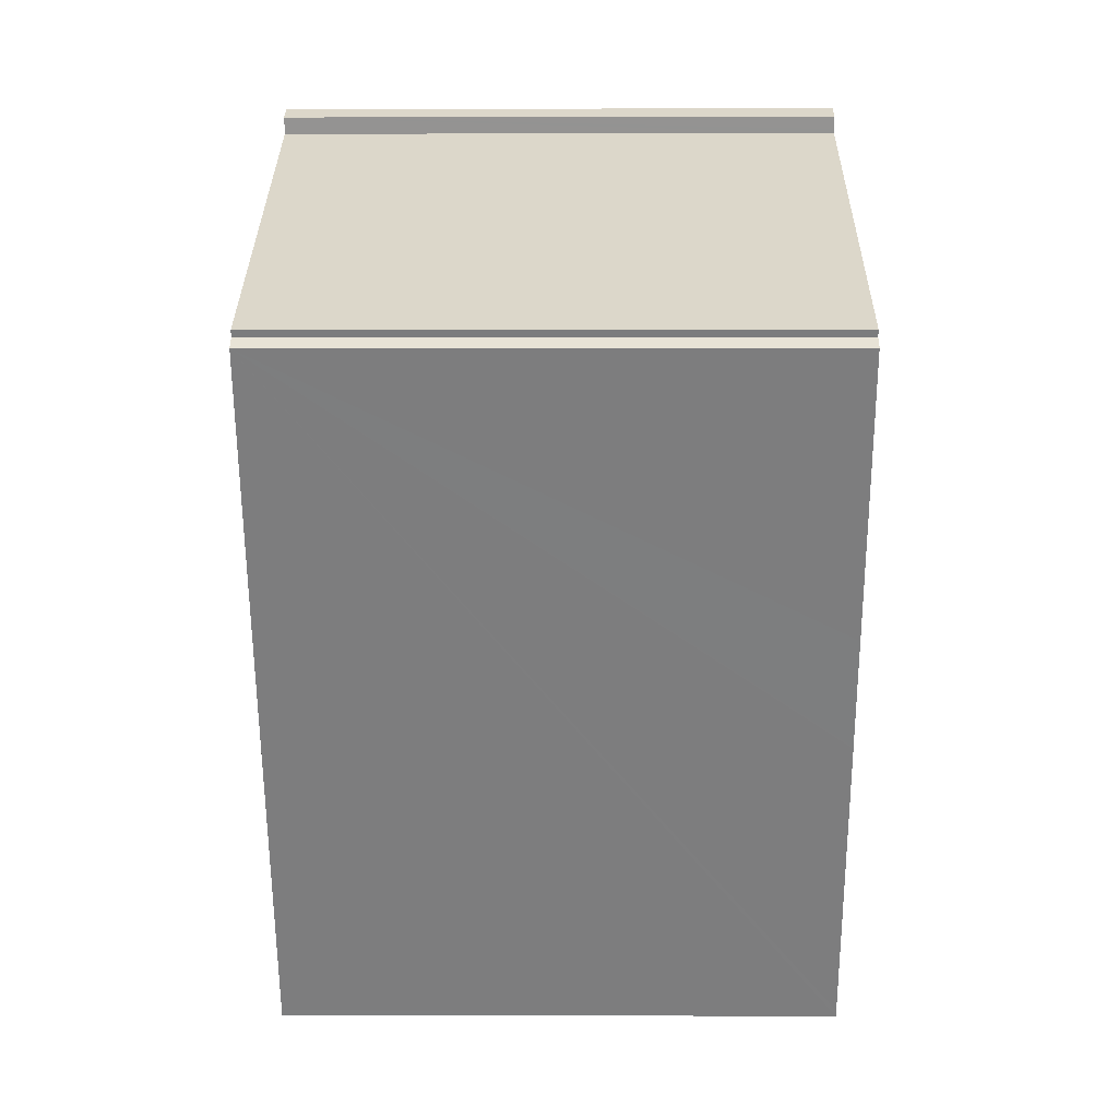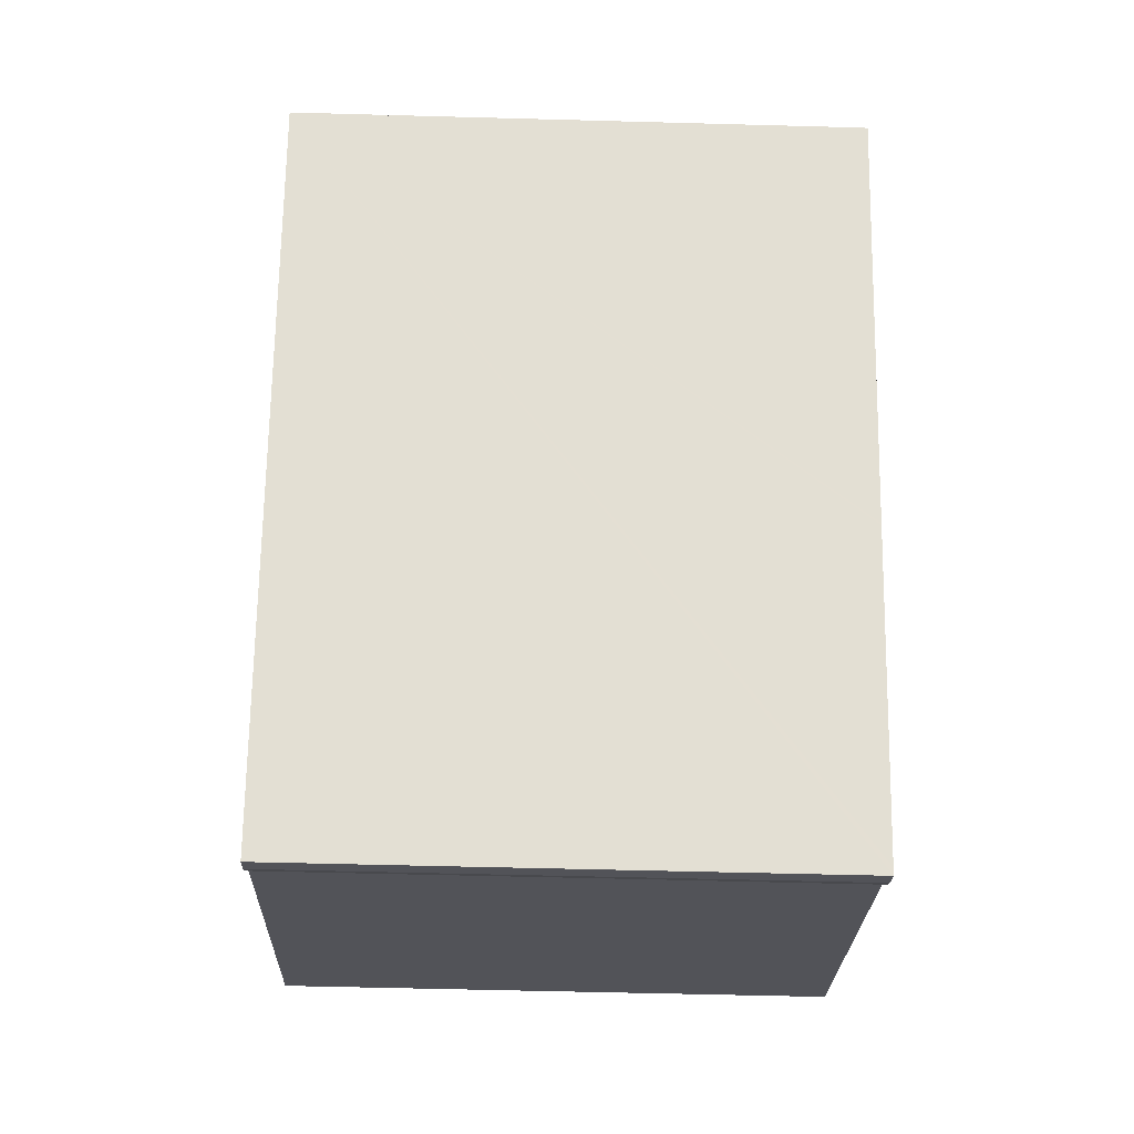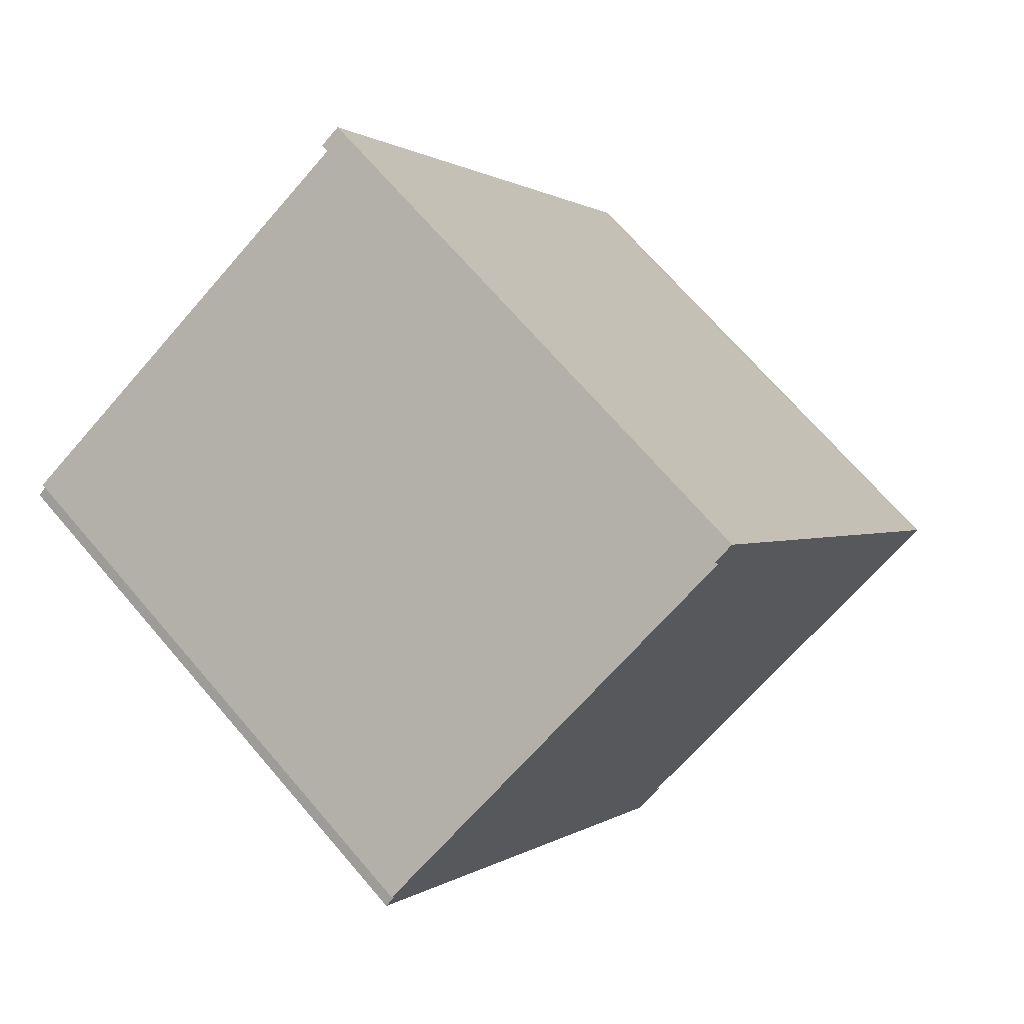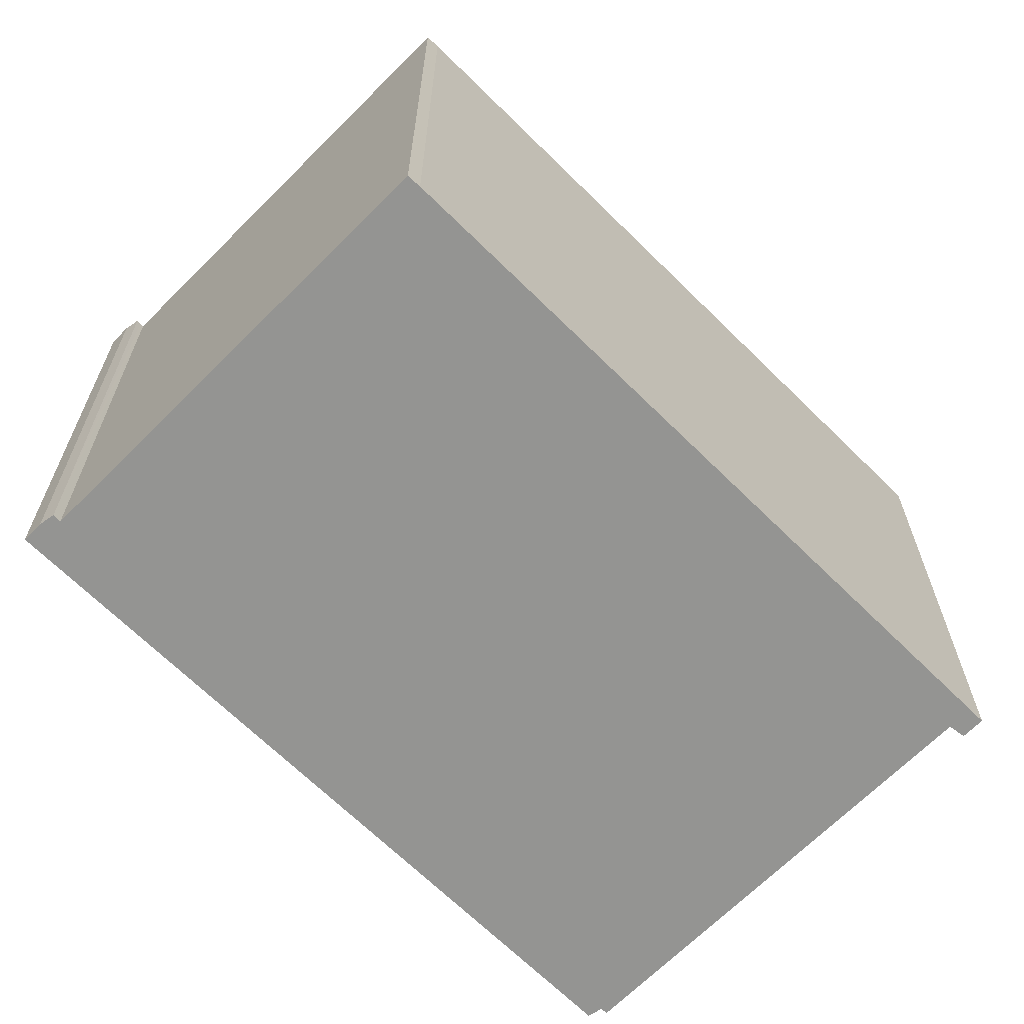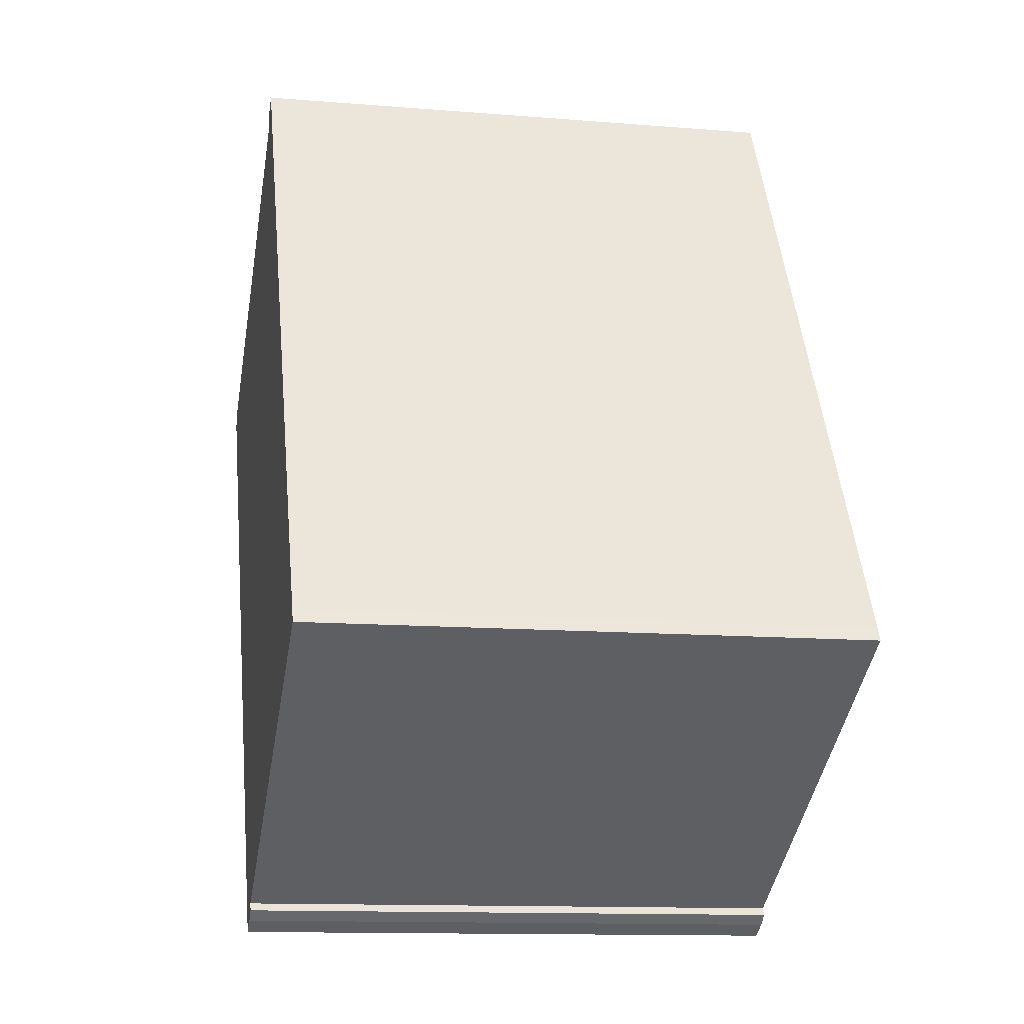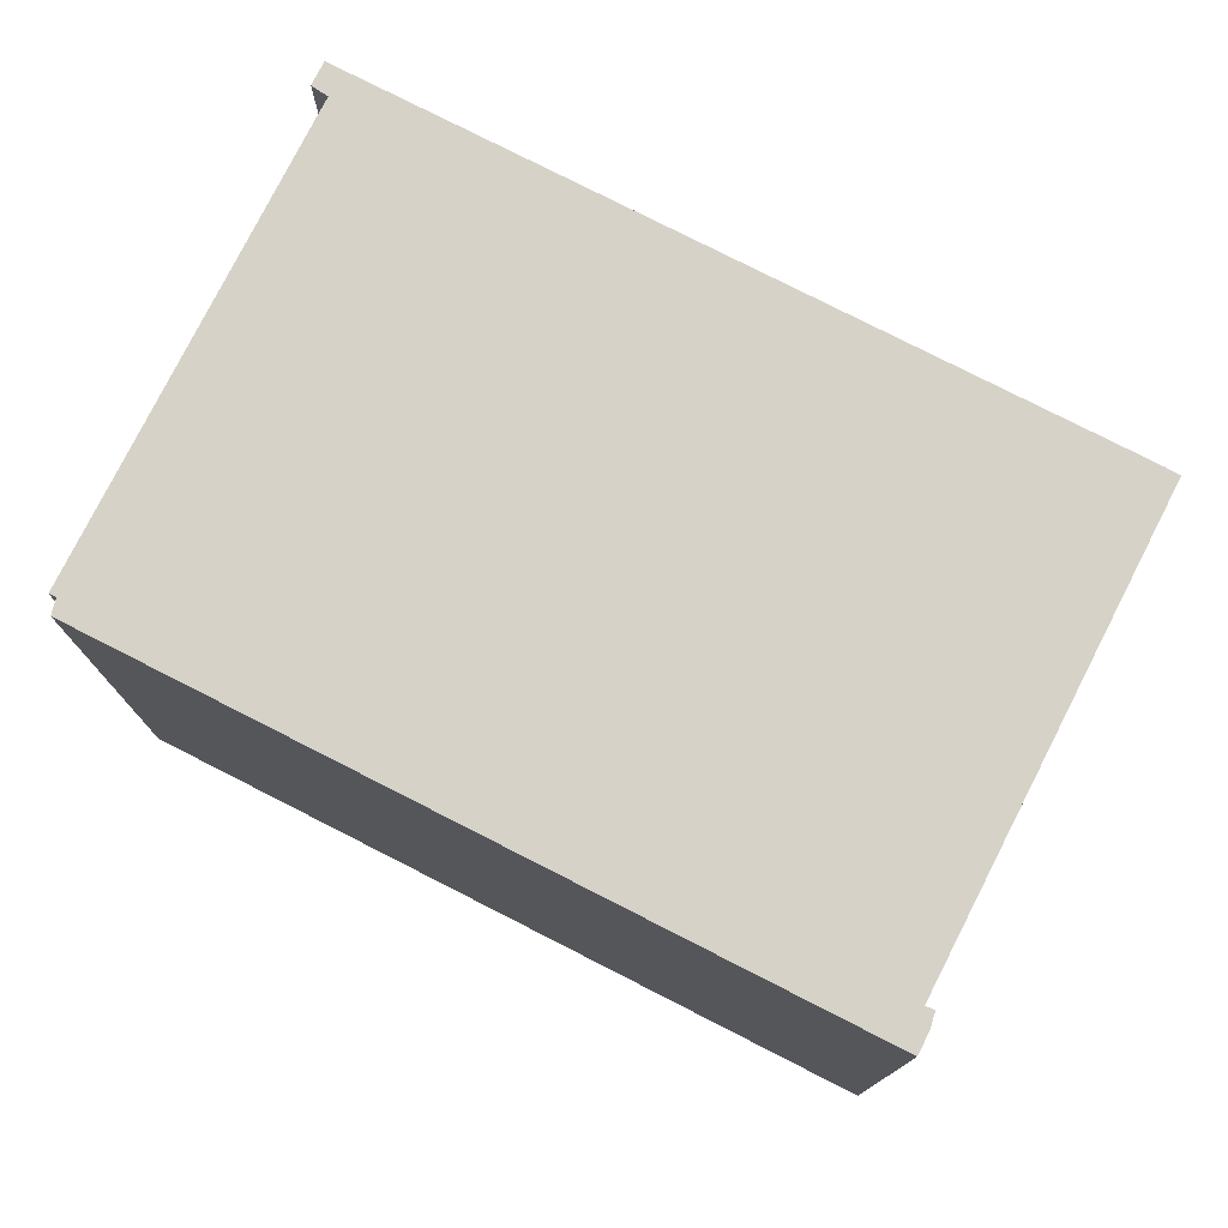
<metadata>
{"format":"obj","ext":"obj","renderer":"f3d","projection":"perspective","resolution":1024,"background":"white","views":[{"elev":0.7,"azim":90.6,"up":"+Z"},{"elev":-52.6,"azim":88.3,"up":"+Z"},{"elev":70.0,"azim":139.3,"up":"+Z"},{"elev":-66.9,"azim":-104.8,"up":"+Y"},{"elev":-12.4,"azim":-100.9,"up":"+Z"},{"elev":77.8,"azim":147.0,"up":"+Y"}]}
</metadata>
<code>
v  9.818 13.43 -5.998
v  10.37 13.43 -6.109
v  10.28 13.43 -6.262
v  14.22 13.43 0.56
v  9.53 13.43 -5.755
v  9.591 13.43 -5.661
v  9.645 13.43 -5.577
v  0 13.43 8.224e-16
v  0.157 13.43 0.303
v  8.993 13.43 15.61
v  14.24 13.43 0.602
v  15.66 13.43 3.067
v  9.475 13.43 15.21
v  19.25 13.43 9.279
v  18.98 13.43 9.522
v  19.06 13.43 9.671
v  9.514 13.43 15.3
v  9.632 13.43 15.59
v  9.146 13.43 15.87
v  10.28 3.834e-16 -6.262
v  9.818 3.673e-16 -5.998
v  9.53 3.524e-16 -5.755
v  9.645 3.415e-16 -5.577
v  0 0 0
v  9.591 3.466e-16 -5.661
v  0.157 -1.855e-17 0.303
v  8.993 -9.556e-16 15.61
v  9.146 -9.718e-16 15.87
v  9.632 -9.546e-16 15.59
v  9.475 -9.314e-16 15.21
v  19.06 -5.922e-16 9.671
v  18.98 -5.831e-16 9.522
v  19.25 -5.682e-16 9.279
v  9.514 -9.372e-16 15.3
v  15.66 -1.878e-16 3.067
v  10.37 3.741e-16 -6.109
v  14.24 -3.686e-17 0.602
v  14.22 -3.429e-17 0.56
g defaultobject
f 1 2 3
f 2 1 4
f 4 1 5
f 4 5 6
f 4 6 7
f 4 7 8
f 4 8 9
f 4 9 10
f 4 10 11
f 11 10 12
f 12 10 13
f 12 13 14
f 14 13 15
f 15 13 16
f 13 10 17
f 17 10 18
f 18 10 19
f 20 1 3
f 1 20 21
f 21 5 1
f 5 21 22
f 23 8 7
f 8 23 24
f 22 6 5
f 6 22 7
f 7 22 23
f 23 22 25
f 24 9 8
f 9 24 26
f 26 10 9
f 10 26 27
f 10 27 19
f 19 27 28
f 28 18 19
f 18 28 29
f 30 16 13
f 16 30 31
f 32 14 15
f 14 32 33
f 29 17 18
f 17 29 13
f 13 29 30
f 30 29 34
f 31 15 16
f 15 31 32
f 33 12 14
f 12 33 11
f 11 33 4
f 4 33 2
f 2 33 3
f 3 33 35
f 3 35 36
f 3 36 20
f 36 35 37
f 36 37 38
f 30 32 31
f 32 30 33
f 33 30 35
f 28 34 29
f 34 28 27
f 34 27 30
f 30 27 26
f 30 26 35
f 35 26 37
f 37 26 38
f 38 26 23
f 23 26 24
f 23 36 38
f 36 23 25
f 36 25 20
f 20 25 22
f 20 22 21

</code>
